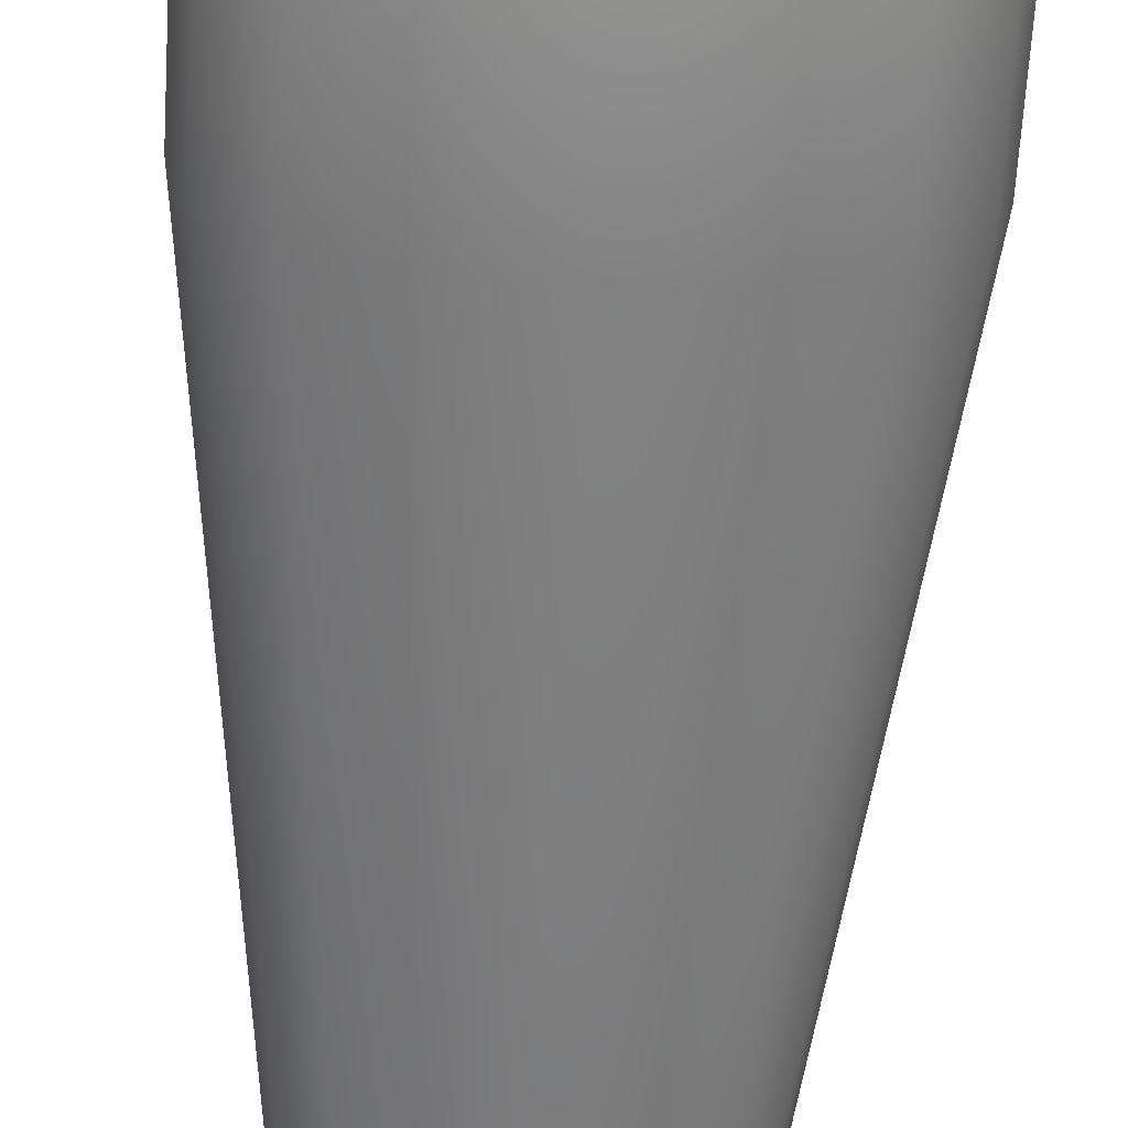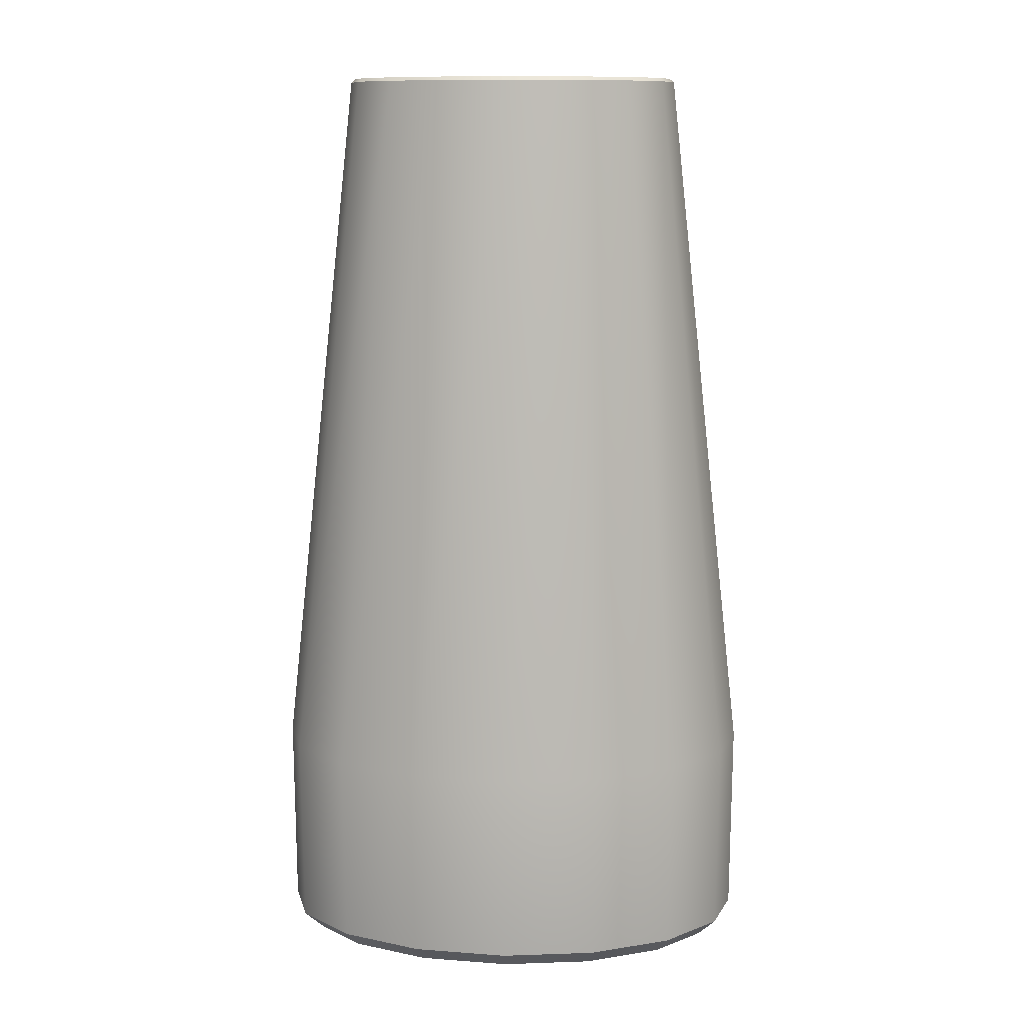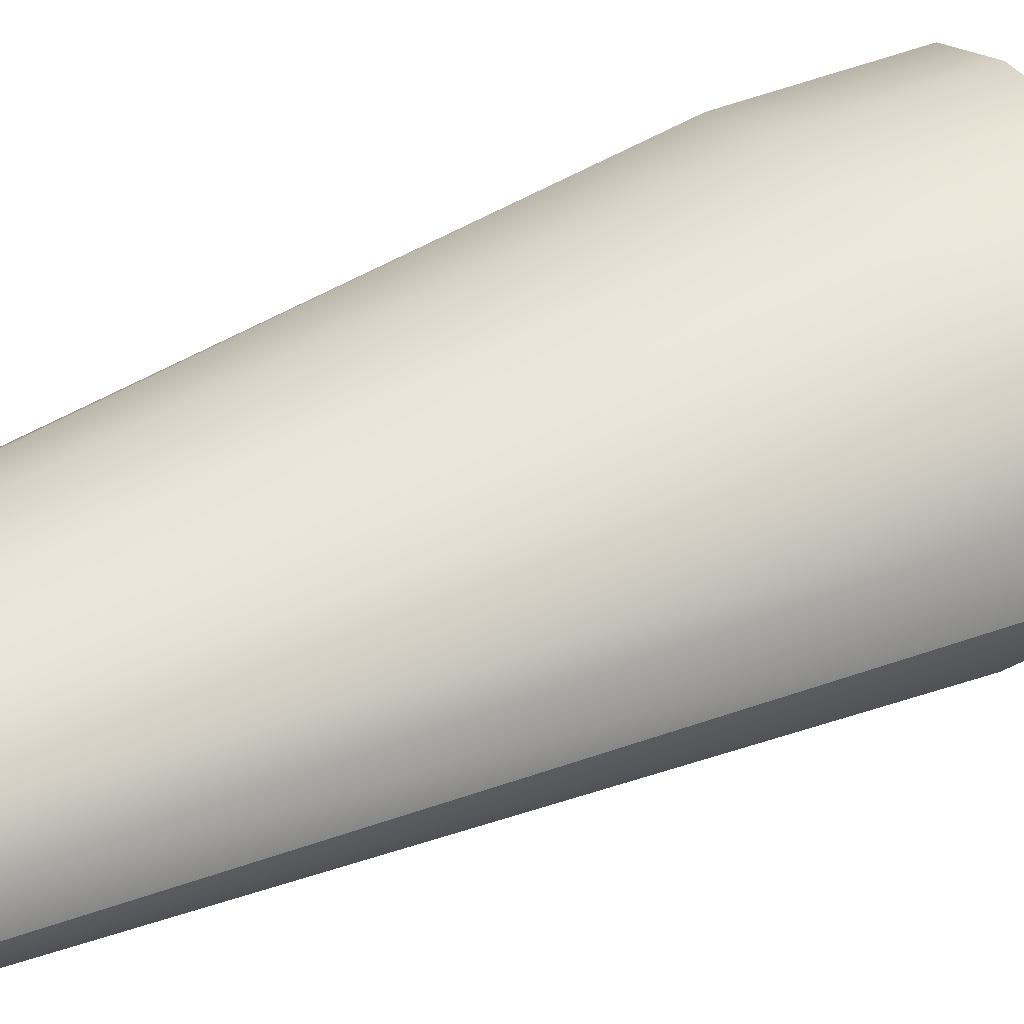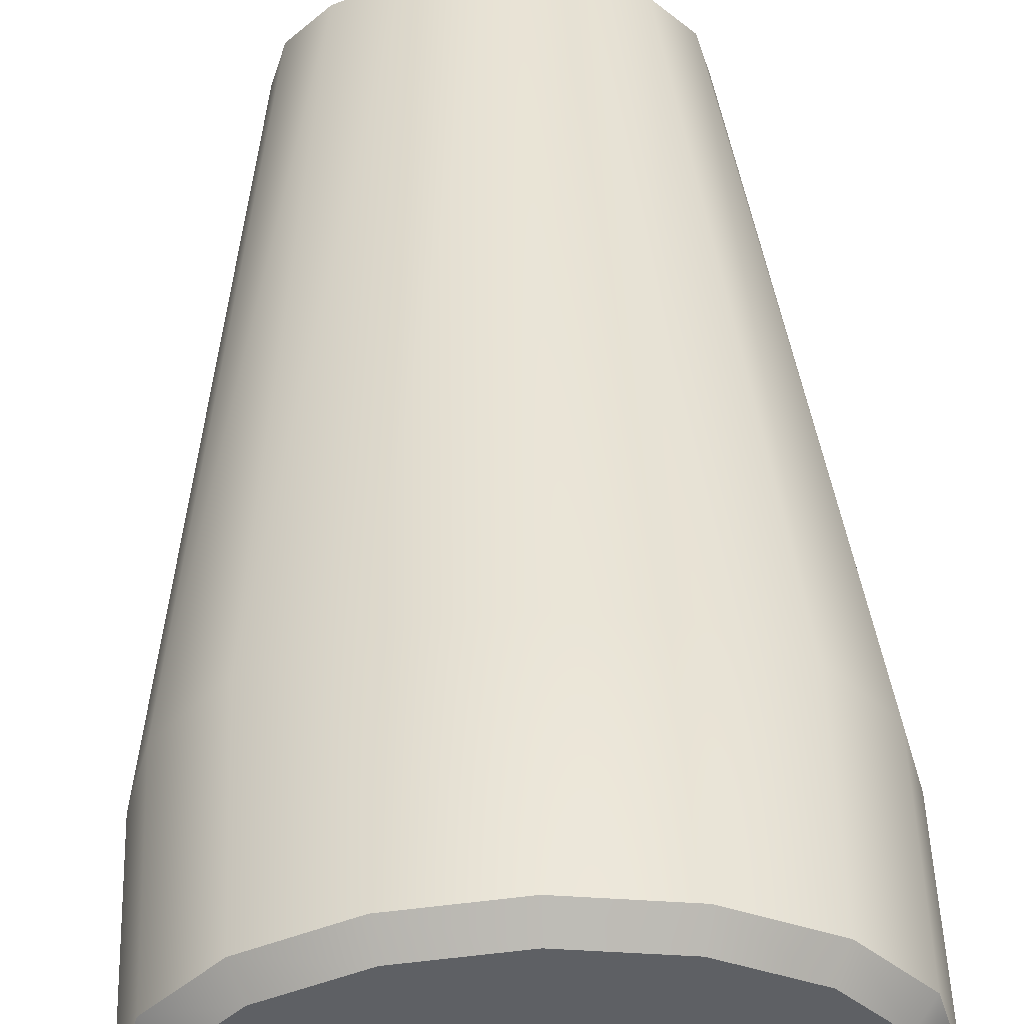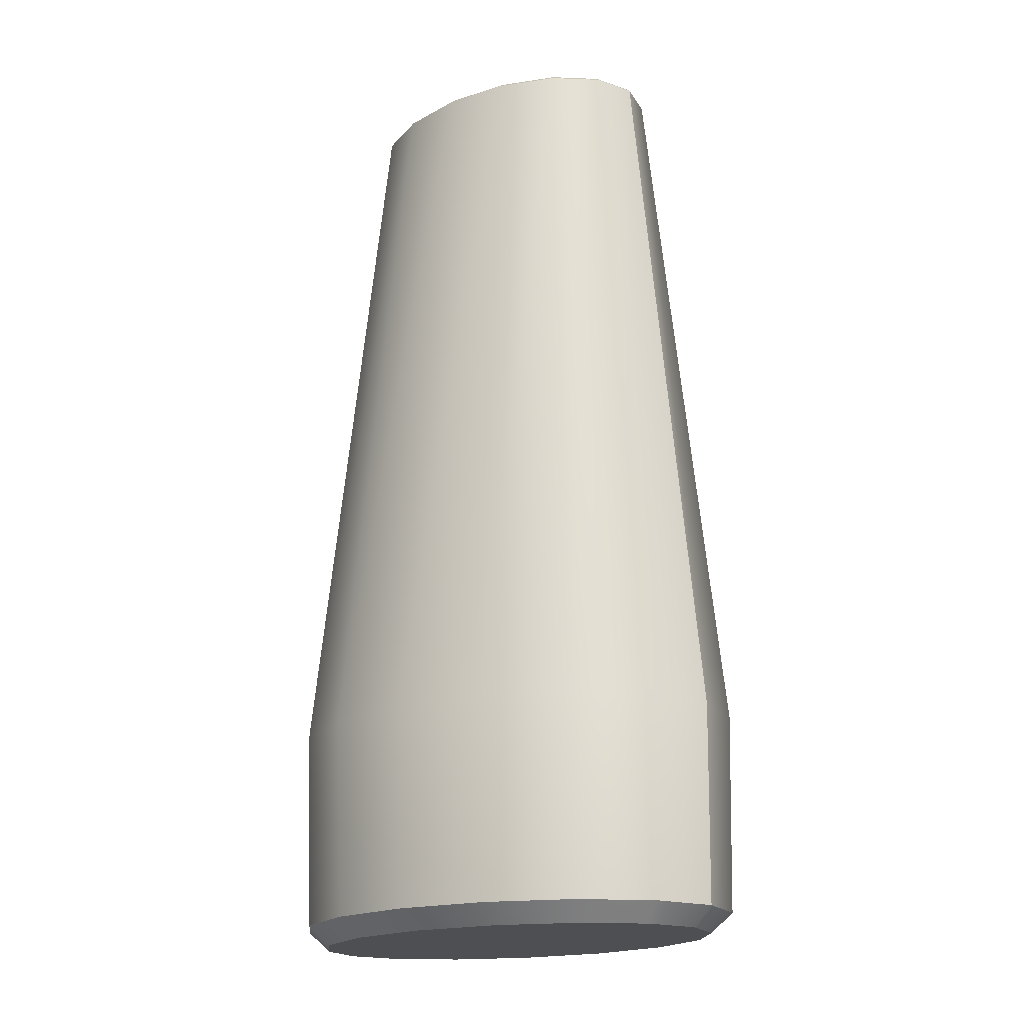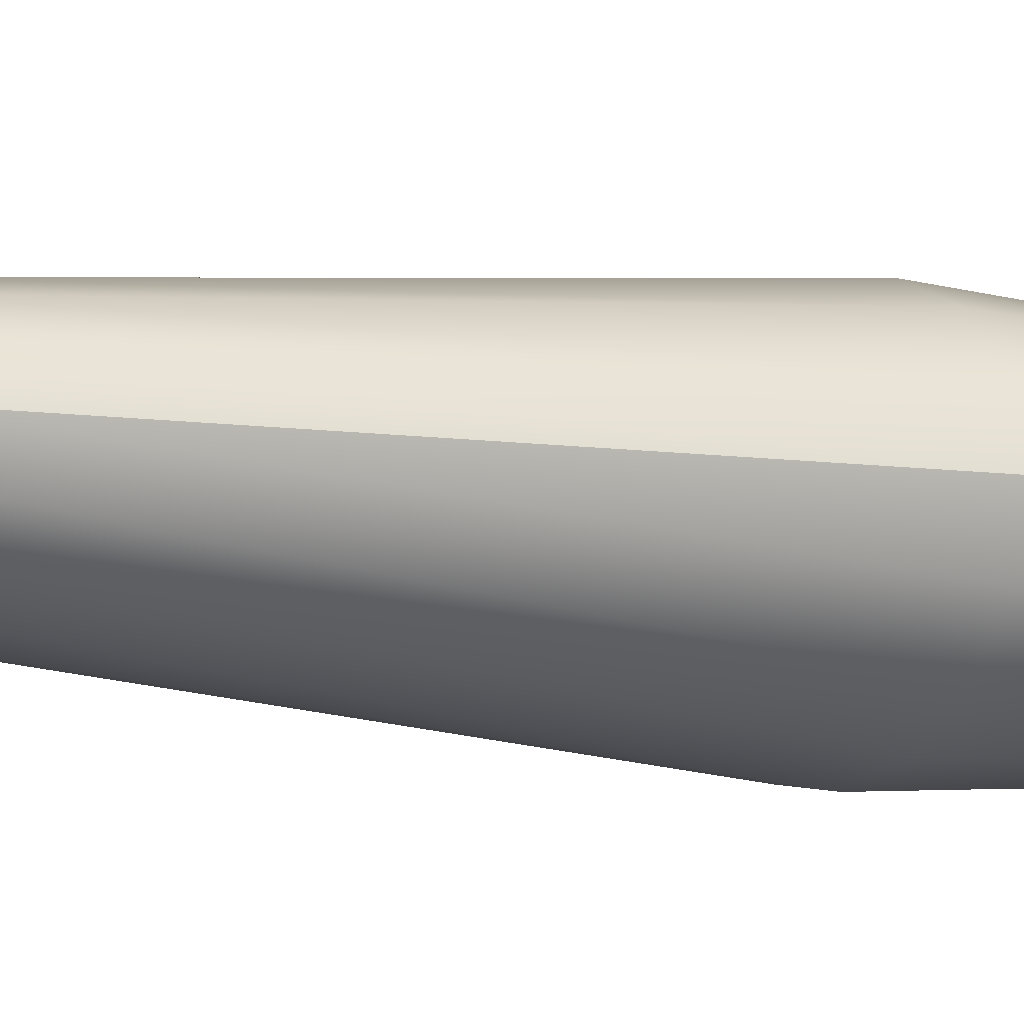
<metadata>
{"format":"obj","ext":"obj","renderer":"f3d","projection":"perspective","resolution":1024,"background":"white","views":[{"elev":-64.2,"azim":-3.5,"up":"+Z"},{"elev":10.8,"azim":2.9,"up":"+Y"},{"elev":45.3,"azim":-118.3,"up":"+Z"},{"elev":46.6,"azim":-2.0,"up":"+Z"},{"elev":-18.2,"azim":-140.6,"up":"+Y"},{"elev":-10.6,"azim":-113.4,"up":"+Z"}]}
</metadata>
<code>
v 0 0 0
v -2.769 6.276 4.849
v -5.116 6.276 3.711
v -6.685 6.276 2.008
v -7.236 6.276 -2e-06
v -6.685 6.276 -2.008
v -5.116 6.276 -3.711
v -2.769 6.276 -4.849
v 4e-06 6.276 -5.248
v 2.769 6.276 -4.849
v 5.116 6.276 -3.711
v 6.685 6.276 -2.008
v 7.236 6.276 -0
v 6.685 6.276 2.008
v 5.116 6.276 3.711
v 2.769 6.276 4.849
v -1e-06 6.276 5.248
v 6.625 0.5644 -1.896
v 6.13 0 -1.535
v 5.061 0.5642 -3.497
v 4.758 0 -2.939
v 2.734 0.564 -4.56
v 2.597 0 -3.926
v 4e-06 0.564 -4.932
v 3e-06 0 -4.279
v -2.734 0.564 -4.56
v -2.597 0 -3.926
v -5.061 0.5642 -3.497
v -4.758 0 -2.939
v -6.625 0.5644 -1.896
v -6.13 0 -1.535
v -7.176 0.5646 -2e-06
v -6.576 0 -1e-06
v -6.625 0.5644 1.896
v -6.13 0 1.535
v -5.061 0.5642 3.497
v -4.758 0 2.939
v -2.734 0.564 4.56
v -2.597 0 3.926
v -1e-06 0.564 4.932
v -1e-06 0 4.279
v 2.734 0.564 4.56
v 2.597 0 3.926
v 5.061 0.5642 3.497
v 4.758 0 2.939
v 6.625 0.5644 1.896
v 6.13 0 1.535
v 7.176 0.5646 -0
v 6.576 0 -0
v 5.625 1.052 -1.318
v 5.68 1.142 -1.28
v 4.47 1.153 -2.539
v 4.397 1.076 -2.564
v 6.016 1.04 -0
v 6.046 1.136 -0
v 2.463 1.161 -3.47
v 2.414 1.094 -3.47
v 3e-06 1.163 -3.809
v 3e-06 1.1 -3.798
v -2.463 1.161 -3.47
v -2.414 1.094 -3.47
v -4.47 1.153 -2.539
v -4.397 1.076 -2.564
v -5.68 1.142 -1.28
v -5.625 1.052 -1.318
v -6.046 1.136 -1e-06
v -6.016 1.04 -1e-06
v -5.68 1.142 1.28
v -5.625 1.052 1.318
v -4.47 1.153 2.539
v -4.397 1.076 2.564
v -2.463 1.161 3.47
v -2.414 1.094 3.47
v -1e-06 1.163 3.809
v -1e-06 1.1 3.798
v 2.463 1.161 3.47
v 2.414 1.094 3.47
v 4.47 1.153 2.539
v 4.397 1.076 2.564
v 5.68 1.142 1.28
v 5.625 1.052 1.318
v 4.387 6.244 -2.692
v 5.598 6.232 -1.385
v 2.414 6.253 -3.646
v 3e-06 6.256 -3.994
v -2.414 6.253 -3.646
v -4.387 6.244 -2.692
v -5.598 6.232 -1.385
v -5.983 6.226 -1e-06
v -5.598 6.232 1.385
v -4.387 6.244 2.692
v -2.414 6.253 3.646
v -1e-06 6.256 3.994
v 2.414 6.253 3.646
v 4.387 6.244 2.692
v 5.598 6.232 1.385
v 5.983 6.226 -0
v -0 1.254 0
v 4.596 27.02 -1.198
v 4.496 27.12 -1.122
v 3.526 27.02 -2.219
v 3.472 27.12 -2.107
v 4.97 27.02 0
v 4.839 27.12 0
v 1.913 27.02 -2.904
v 1.888 27.12 -2.782
v 3e-06 27.02 -3.146
v 3e-06 27.12 -3.021
v -1.913 27.02 -2.904
v -1.888 27.12 -2.782
v -3.526 27.02 -2.219
v -3.472 27.12 -2.107
v -4.596 27.02 -1.198
v -4.496 27.12 -1.122
v -4.97 27.02 -1e-06
v -4.839 27.12 -1e-06
v -4.596 27.02 1.198
v -4.496 27.12 1.122
v -3.526 27.02 2.219
v -3.472 27.12 2.107
v -1.913 27.02 2.904
v -1.888 27.12 2.782
v -1e-06 27.02 3.146
v -1e-06 27.12 3.021
v 1.913 27.02 2.904
v 1.888 27.12 2.782
v 3.526 27.02 2.219
v 3.472 27.12 2.107
v 4.596 27.02 1.198
v 4.496 27.12 1.122
v -1.567 26.91 1.718
v -1.586 27.04 1.821
v -2.858 27.03 1.313
v -2.816 26.91 1.216
v -3.629 27.03 0.6589
v -3.547 26.91 0.5908
v -3.881 27.03 -0
v -3.77 26.91 -0
v -3.629 27.03 -0.6589
v -3.547 26.91 -0.5908
v -2.858 27.03 -1.313
v -2.816 26.91 -1.216
v -1.586 27.04 -1.821
v -1.567 26.91 -1.718
v 1e-06 27.04 -2.014
v 2e-06 26.91 -1.908
v 1.586 27.04 -1.821
v 1.567 26.91 -1.718
v 2.858 27.03 -1.313
v 2.816 26.91 -1.216
v 3.629 27.03 -0.6589
v 3.547 26.91 -0.5908
v 3.881 27.03 -0
v 3.77 26.91 -0
v 3.629 27.03 0.6589
v 3.547 26.91 0.5908
v 2.858 27.03 1.313
v 2.816 26.91 1.216
v 1.586 27.04 1.821
v 1.567 26.91 1.718
v -1e-06 27.04 2.014
v -1e-06 26.91 1.908
f 50 53 52 51
f 51 55 54 50
f 53 57 56 52
f 57 59 58 56
f 59 61 60 58
f 61 63 62 60
f 63 65 64 62
f 65 67 66 64
f 67 69 68 66
f 69 71 70 68
f 71 73 72 70
f 73 75 74 72
f 75 77 76 74
f 77 79 78 76
f 79 81 80 78
f 81 54 55 80
f 50 83 82 53
f 53 82 84 57
f 57 84 85 59
f 59 85 86 61
f 61 86 87 63
f 63 87 88 65
f 65 88 89 67
f 67 89 90 69
f 69 90 91 71
f 71 91 92 73
f 73 92 93 75
f 75 93 94 77
f 77 94 95 79
f 79 95 96 81
f 81 96 97 54
f 54 97 83 50
f 52 98 51
f 56 98 52
f 58 98 56
f 60 98 58
f 62 98 60
f 64 98 62
f 66 98 64
f 68 98 66
f 70 98 68
f 72 98 70
f 74 98 72
f 76 98 74
f 78 98 76
f 80 98 78
f 55 98 80
f 51 98 55
f 18 19 21 20
f 19 18 48 49
f 20 21 23 22
f 22 23 25 24
f 24 25 27 26
f 26 27 29 28
f 28 29 31 30
f 30 31 33 32
f 32 33 35 34
f 34 35 37 36
f 36 37 39 38
f 38 39 41 40
f 40 41 43 42
f 42 43 45 44
f 44 45 47 46
f 46 47 49 48
f 18 20 11 12
f 20 22 10 11
f 22 24 9 10
f 24 26 8 9
f 26 28 7 8
f 28 30 6 7
f 30 32 5 6
f 32 34 4 5
f 34 36 3 4
f 36 38 2 3
f 38 40 17 2
f 40 42 16 17
f 42 44 15 16
f 44 46 14 15
f 46 48 13 14
f 48 18 12 13
f 21 19 1
f 23 21 1
f 25 23 1
f 27 25 1
f 29 27 1
f 31 29 1
f 33 31 1
f 35 33 1
f 37 35 1
f 39 37 1
f 41 39 1
f 43 41 1
f 45 43 1
f 47 45 1
f 49 47 1
f 19 49 1
f 99 100 104 103
f 100 99 101 102
f 102 101 105 106
f 103 104 130 129
f 106 105 107 108
f 108 107 109 110
f 110 109 111 112
f 112 111 113 114
f 114 113 115 116
f 116 115 117 118
f 118 117 119 120
f 120 119 121 122
f 122 121 123 124
f 124 123 125 126
f 126 125 127 128
f 128 127 129 130
f 131 132 161 162
f 132 131 134 133
f 133 134 136 135
f 135 136 138 137
f 137 138 140 139
f 139 140 142 141
f 141 142 144 143
f 143 144 146 145
f 145 146 148 147
f 147 148 150 149
f 149 150 152 151
f 151 152 154 153
f 153 154 156 155
f 155 156 158 157
f 157 158 160 159
f 159 160 162 161
f 91 134 131 92
f 90 136 134 91
f 89 138 136 90
f 88 140 138 89
f 87 142 140 88
f 86 144 142 87
f 85 146 144 86
f 84 148 146 85
f 82 150 148 84
f 83 152 150 82
f 97 154 152 83
f 96 156 154 97
f 95 158 156 96
f 94 160 158 95
f 93 162 160 94
f 92 131 162 93
f 3 2 121 119
f 4 3 119 117
f 5 4 117 115
f 6 5 115 113
f 7 6 113 111
f 8 7 111 109
f 9 8 109 107
f 10 9 107 105
f 11 10 105 101
f 12 11 101 99
f 13 12 99 103
f 14 13 103 129
f 15 14 129 127
f 16 15 127 125
f 17 16 125 123
f 2 17 123 121
f 122 132 133 120
f 120 133 135 118
f 118 135 137 116
f 116 137 139 114
f 114 139 141 112
f 112 141 143 110
f 110 143 145 108
f 108 145 147 106
f 106 147 149 102
f 102 149 151 100
f 100 151 153 104
f 104 153 155 130
f 130 155 157 128
f 128 157 159 126
f 126 159 161 124
f 124 161 132 122

</code>
